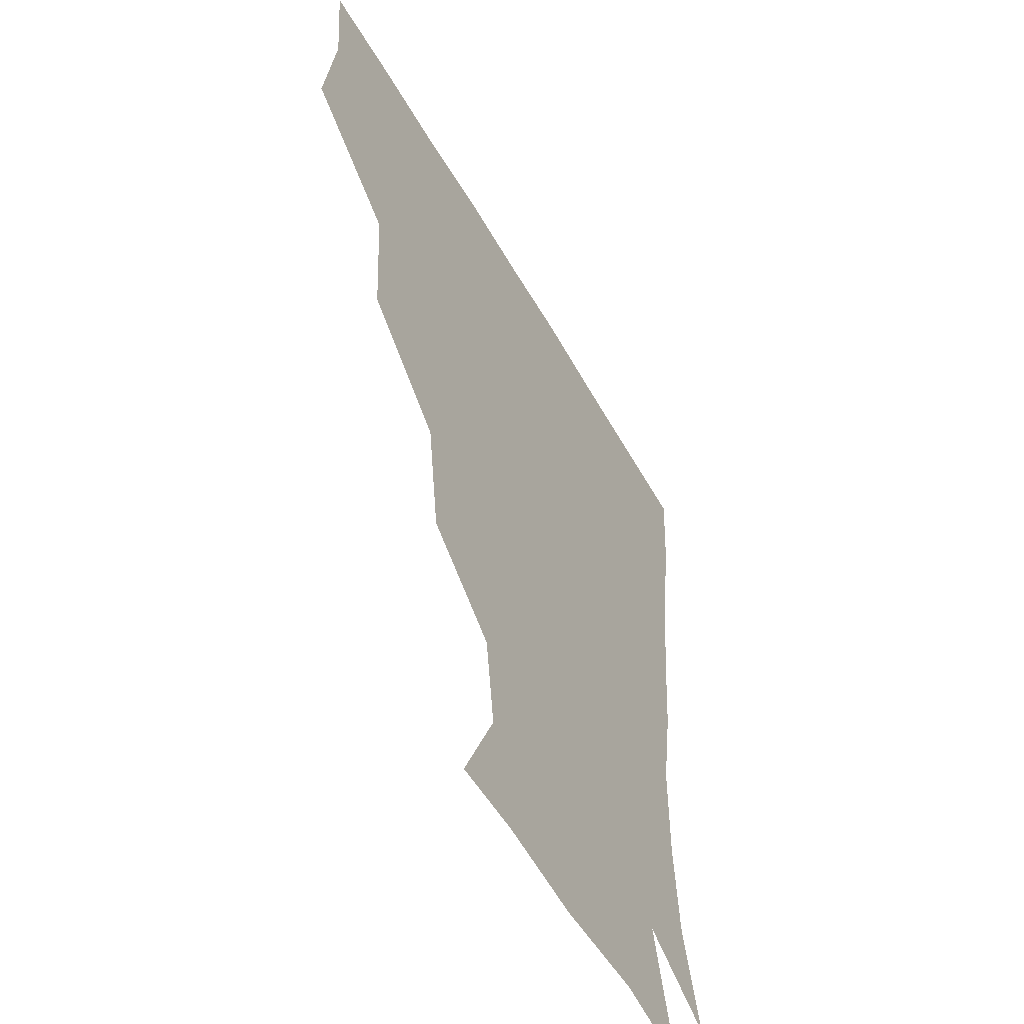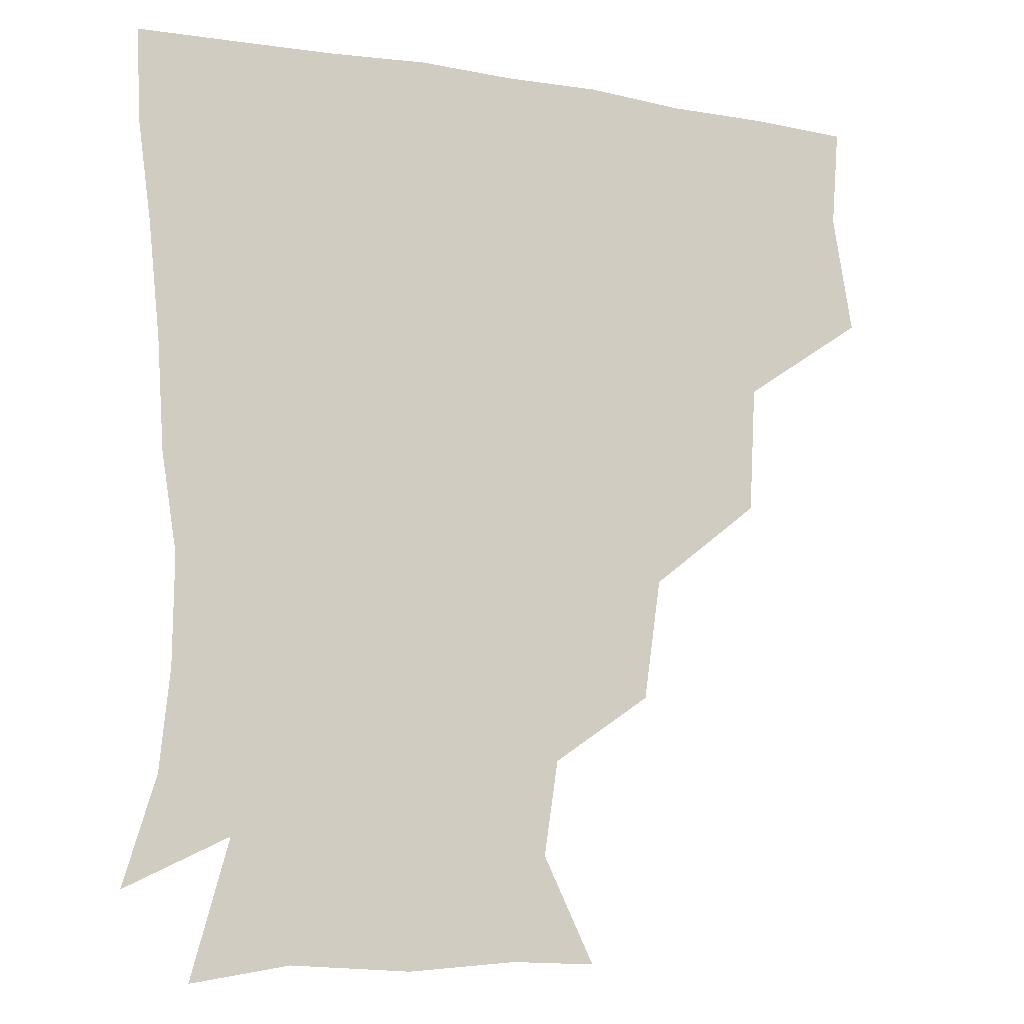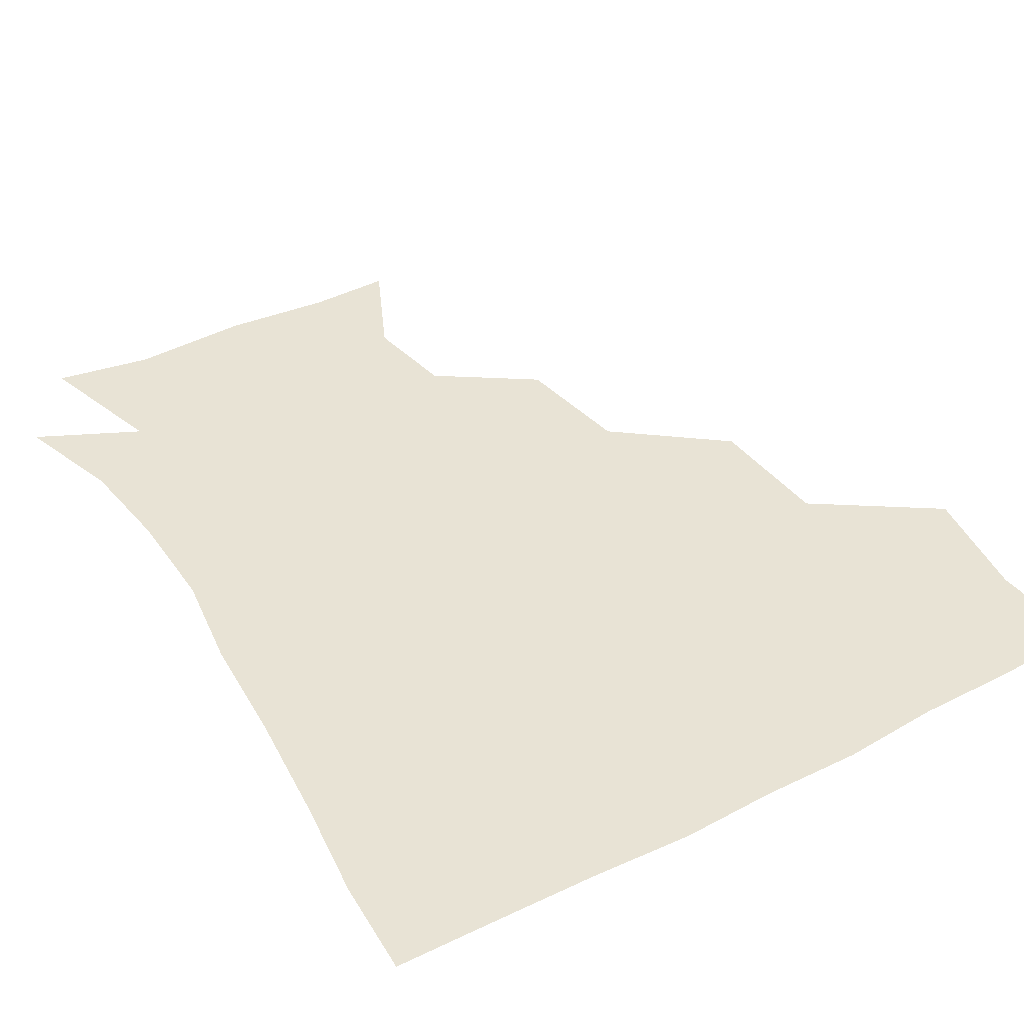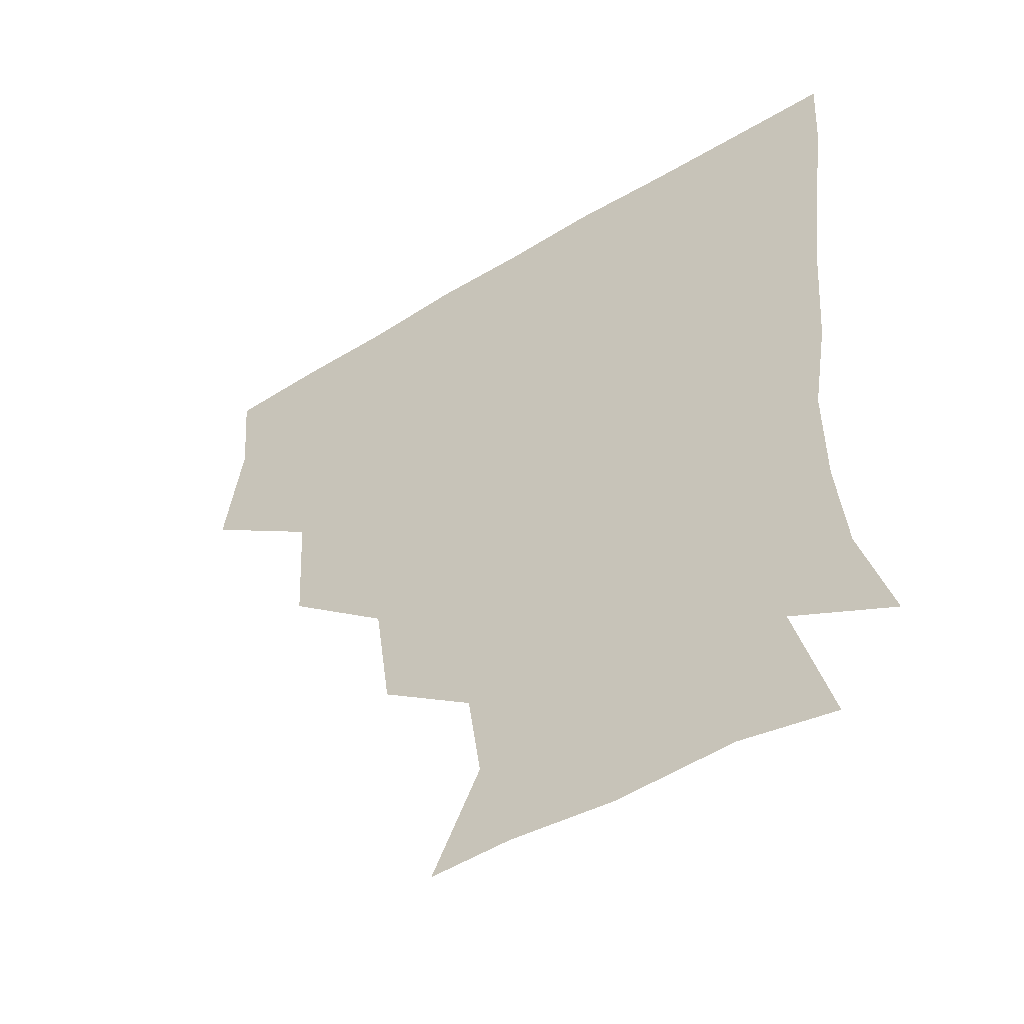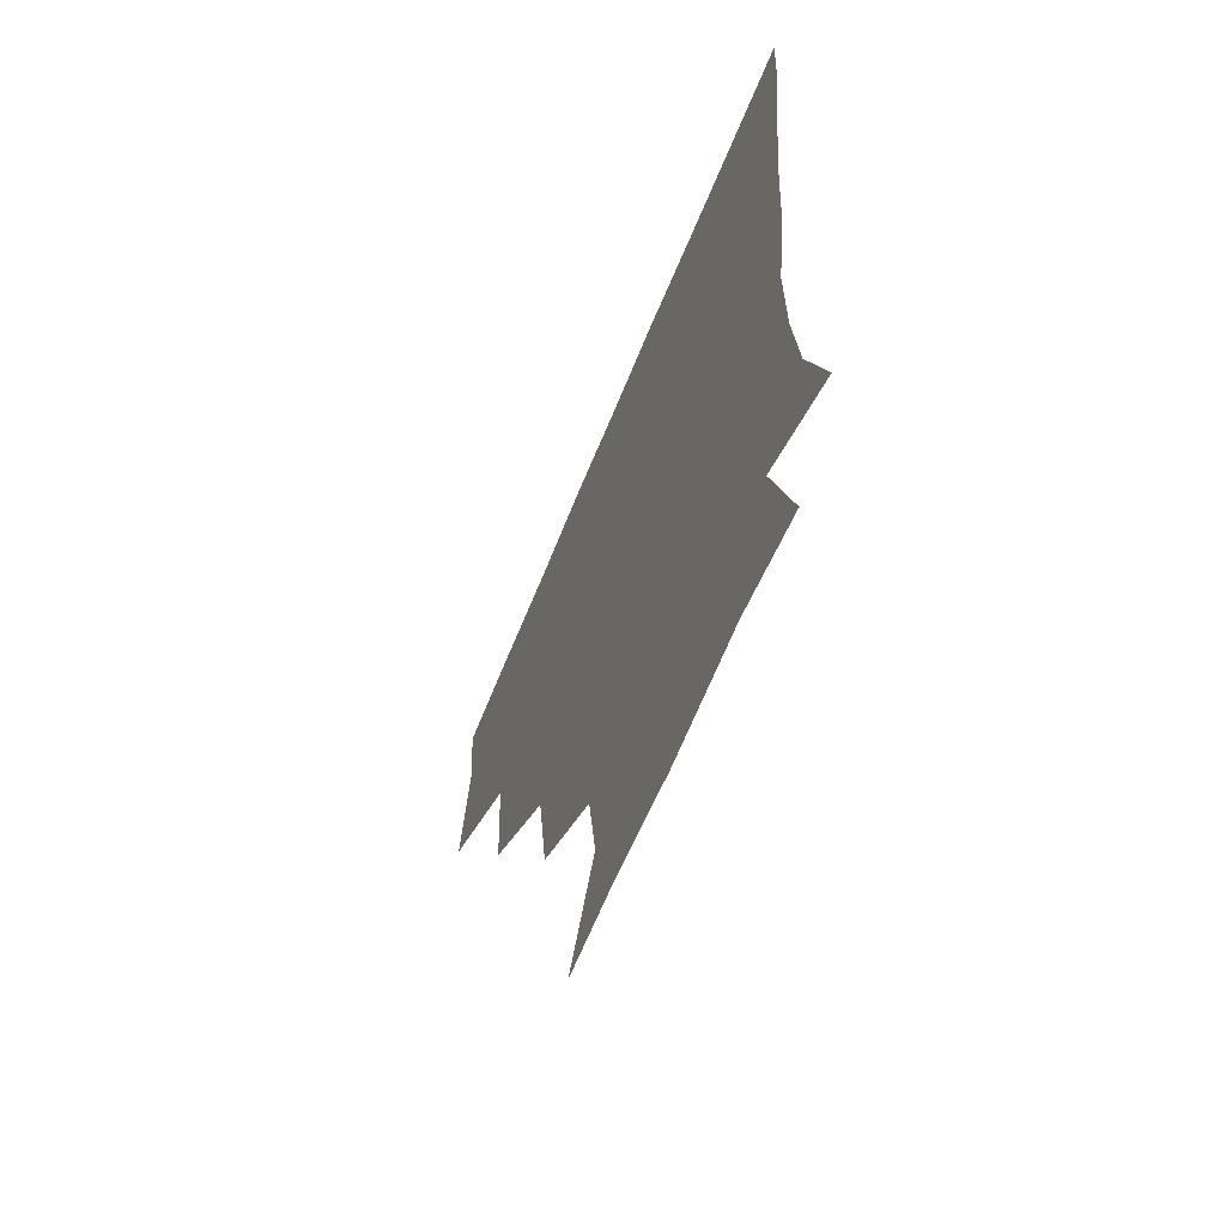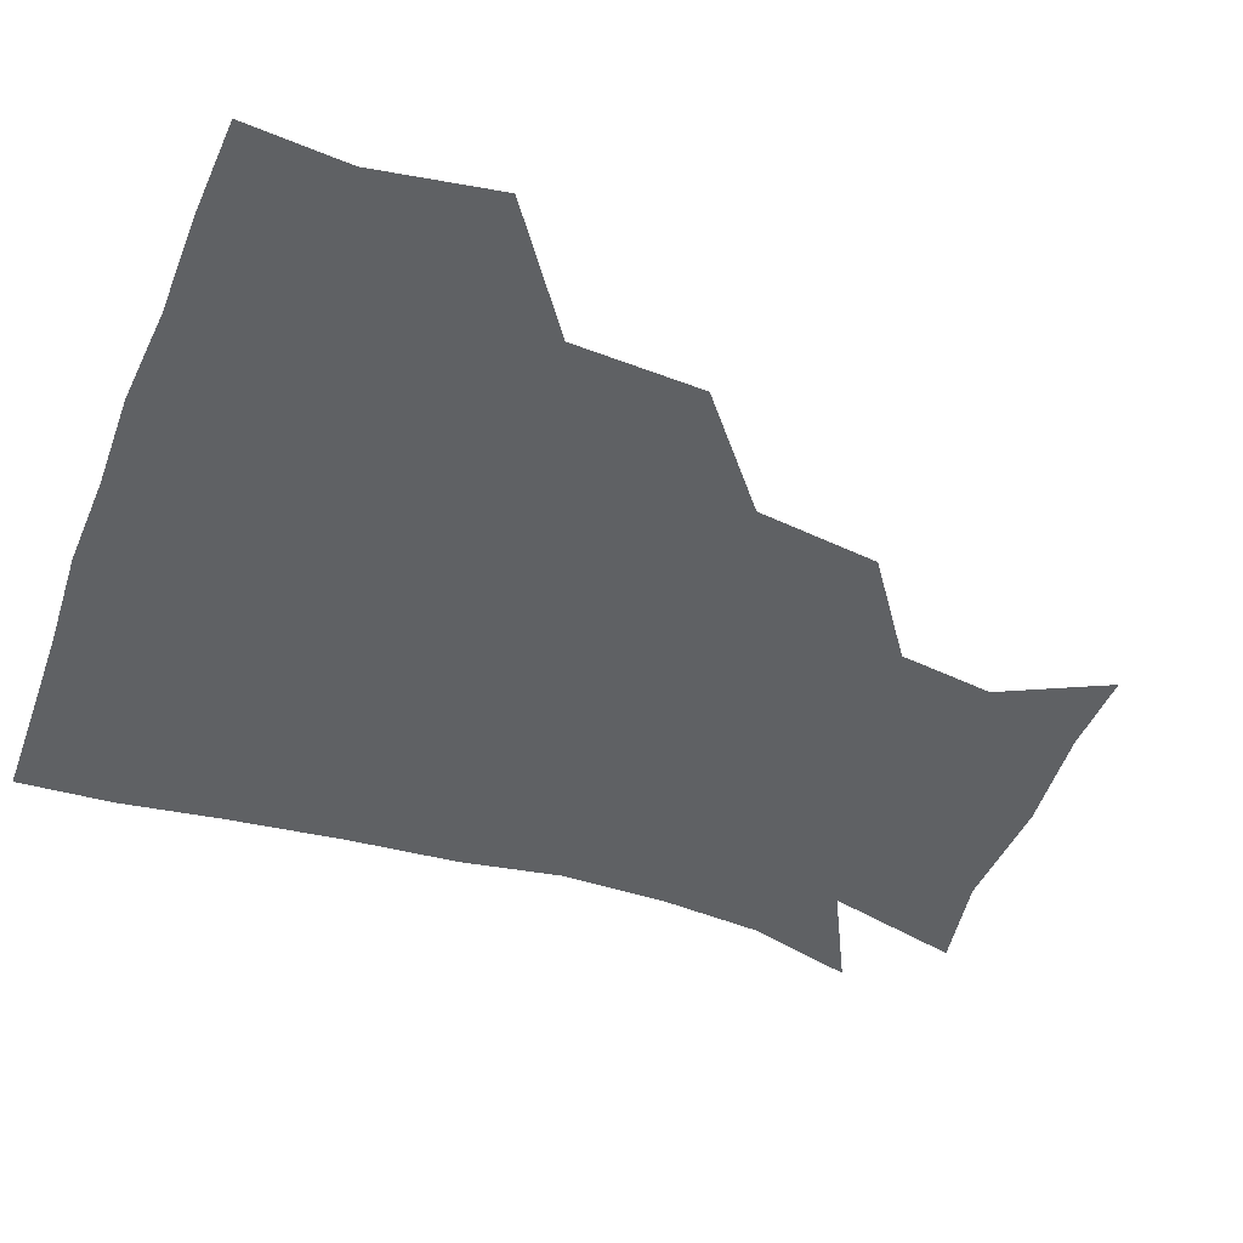
<metadata>
{"format":"obj","ext":"obj","renderer":"f3d","projection":"perspective","resolution":1024,"background":"white","views":[{"elev":-52.2,"azim":-61.5,"up":"+Y"},{"elev":-12.4,"azim":158.5,"up":"+Y"},{"elev":41.2,"azim":148.5,"up":"+Z"},{"elev":-50.8,"azim":33.6,"up":"+Y"},{"elev":-64.9,"azim":67.8,"up":"+Y"},{"elev":-45.6,"azim":-110.8,"up":"+Z"}]}
</metadata>
<code>
v 448.7 353.4 0
v 454.5 389.6 0
v 452 419.9 0
v 487.6 289 0
v 485.5 327.7 0
v 485.2 363 0
v 483.5 391.3 0
v 481.8 421.2 0
v 525.4 226.1 0
v 520.2 262.7 0
v 515.6 299.4 0
v 514.9 334.9 0
v 513.8 363.2 0
v 512.6 391.6 0
v 511.7 421.2 0
v 543.8 145.3 0
v 559 177 0
v 554.8 205.5 0
v 549.6 242.9 0
v 546.1 272.9 0
v 544.9 306.4 0
v 543.3 334.6 0
v 543.4 363.6 0
v 542.5 391.5 0
v 541.2 423.3 0
v 569 145.8 0
v 579.9 181 0
v 577.1 212.8 0
v 574.2 246.7 0
v 573.5 278.6 0
v 573.2 308.5 0
v 573 335.9 0
v 572.6 363.2 0
v 572.4 391.1 0
v 570.5 422.6 0
v 601.1 142.7 0
v 603.5 186.1 0
v 602.2 218.8 0
v 600.7 249.8 0
v 600.6 280 0
v 601.3 308 0
v 601.7 335.7 0
v 602.6 364 0
v 601.9 391.6 0
v 599.3 423.5 0
v 637.1 144.1 0
v 628.6 186 0
v 626 219.2 0
v 625.8 249.1 0
v 627 277.7 0
v 628.3 307.7 0
v 629.9 337 0
v 631.2 364.2 0
v 632.1 391.4 0
v 629.7 421.7 0
v 666.4 138.8 0
v 655.4 179.9 0
v 648.9 215.7 0
v 649.4 243.9 0
v 651.4 273.2 0
v 653.5 304.8 0
v 655.9 335 0
v 659.3 363.3 0
v 661 391.7 0
v 660.3 420.8 0
v 686.5 164.4 0
v 676.9 197.1 0
v 674 227.5 0
v 673.8 260.6 0
v 678.6 290.5 0
v 680.9 324.4 0
v 684.7 360.2 0
v 688.9 390.7 0
v 690.4 420.1 0
f 5 6 1
f 1 6 2
f 6 7 2
f 2 7 3
f 7 8 3
f 10 11 4
f 4 11 5
f 11 12 5
f 5 12 6
f 12 13 6
f 6 13 7
f 13 14 7
f 7 14 8
f 14 15 8
f 18 19 9
f 9 19 10
f 19 20 10
f 10 20 11
f 20 21 11
f 11 21 12
f 21 22 12
f 12 22 13
f 22 23 13
f 13 23 14
f 23 24 14
f 14 24 15
f 24 25 15
f 16 26 17
f 26 27 17
f 17 27 18
f 27 28 18
f 18 28 19
f 28 29 19
f 19 29 20
f 29 30 20
f 20 30 21
f 30 31 21
f 21 31 22
f 31 32 22
f 22 32 23
f 32 33 23
f 23 33 24
f 33 34 24
f 24 34 25
f 34 35 25
f 26 36 27
f 36 37 27
f 27 37 28
f 37 38 28
f 28 38 29
f 38 39 29
f 29 39 30
f 39 40 30
f 30 40 31
f 40 41 31
f 31 41 32
f 41 42 32
f 32 42 33
f 42 43 33
f 33 43 34
f 43 44 34
f 34 44 35
f 44 45 35
f 36 46 37
f 46 47 37
f 37 47 38
f 47 48 38
f 38 48 39
f 48 49 39
f 39 49 40
f 49 50 40
f 40 50 41
f 50 51 41
f 41 51 42
f 51 52 42
f 42 52 43
f 52 53 43
f 43 53 44
f 53 54 44
f 44 54 45
f 54 55 45
f 46 56 47
f 56 57 47
f 47 57 48
f 57 58 48
f 48 58 49
f 58 59 49
f 49 59 50
f 59 60 50
f 50 60 51
f 60 61 51
f 51 61 52
f 61 62 52
f 52 62 53
f 62 63 53
f 53 63 54
f 63 64 54
f 54 64 55
f 64 65 55
f 57 66 58
f 66 67 58
f 58 67 59
f 67 68 59
f 59 68 60
f 68 69 60
f 60 69 61
f 69 70 61
f 61 70 62
f 70 71 62
f 62 71 63
f 71 72 63
f 63 72 64
f 72 73 64
f 64 73 65
f 73 74 65

</code>
